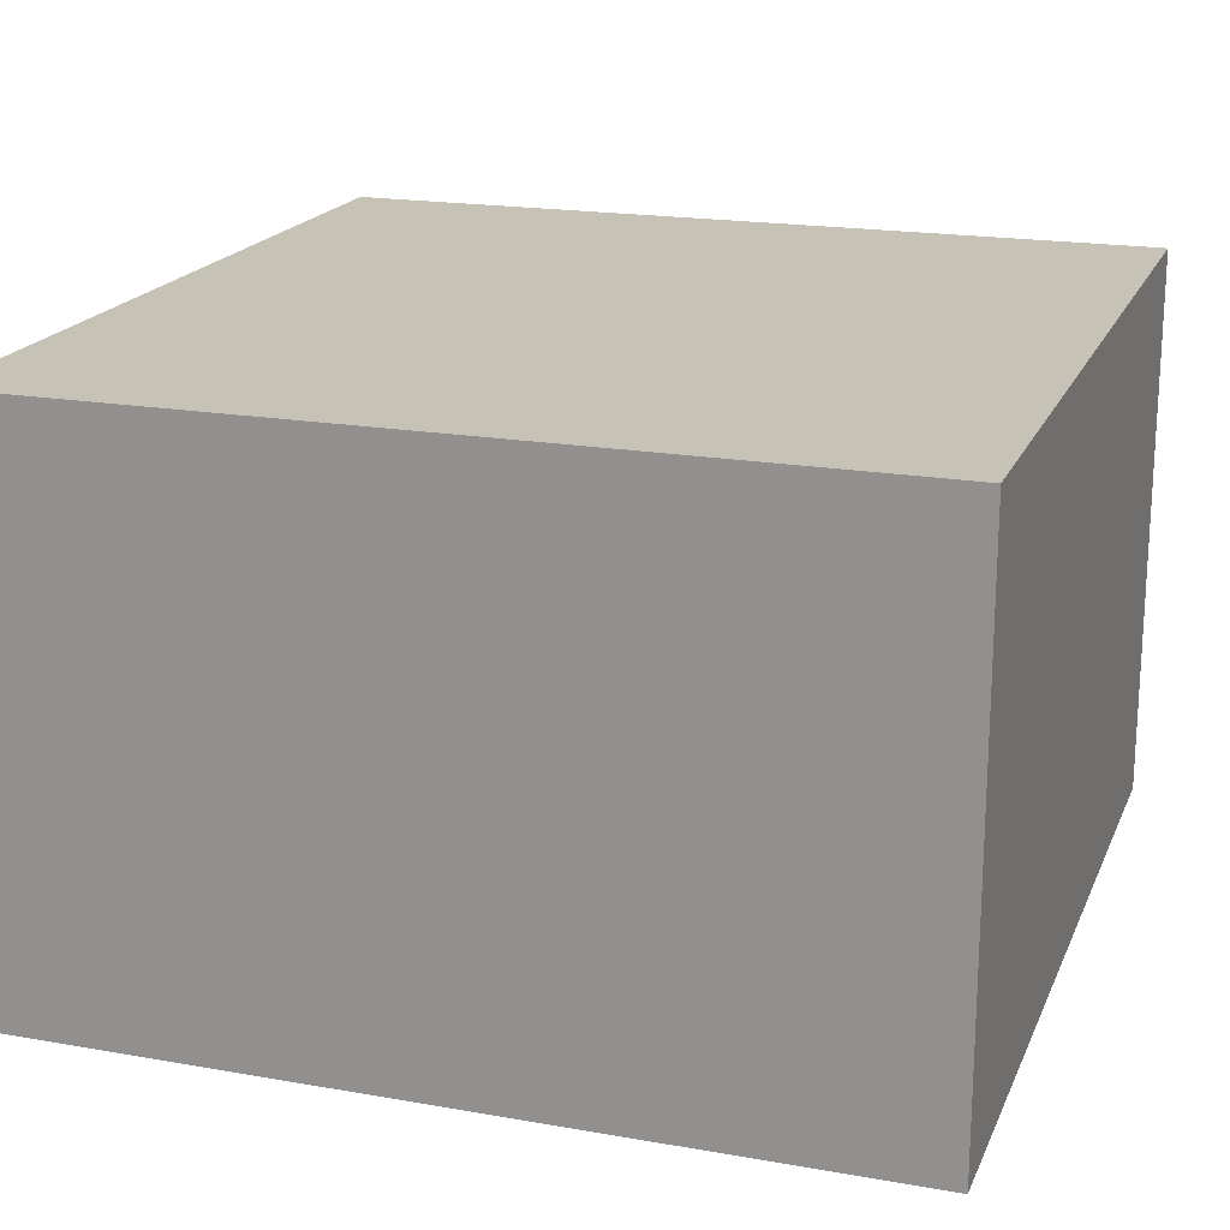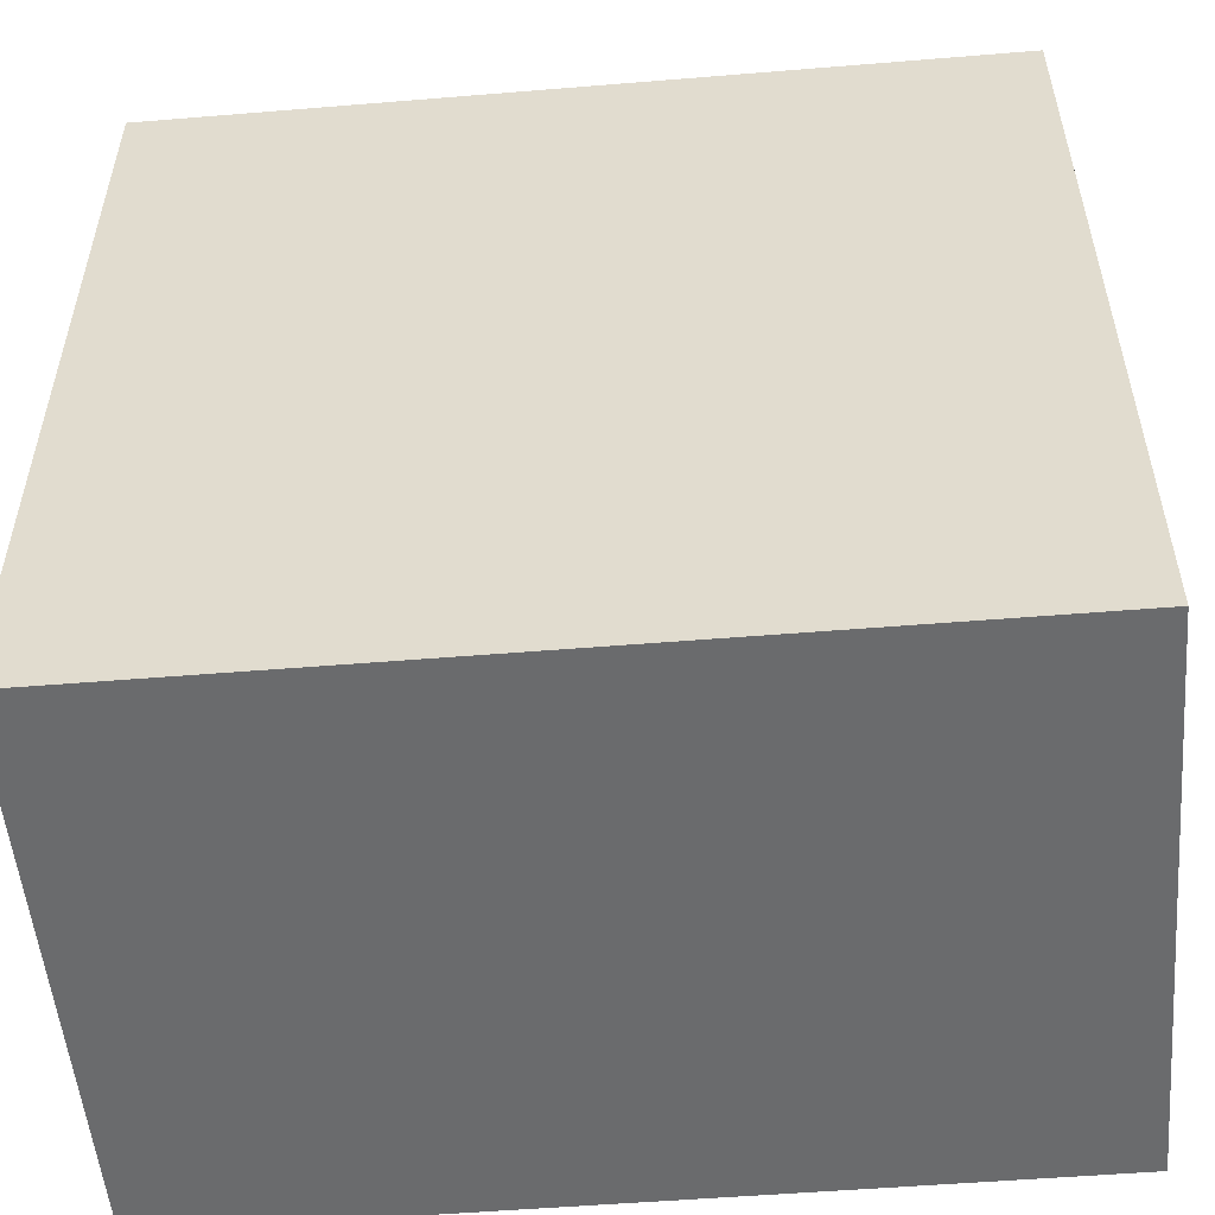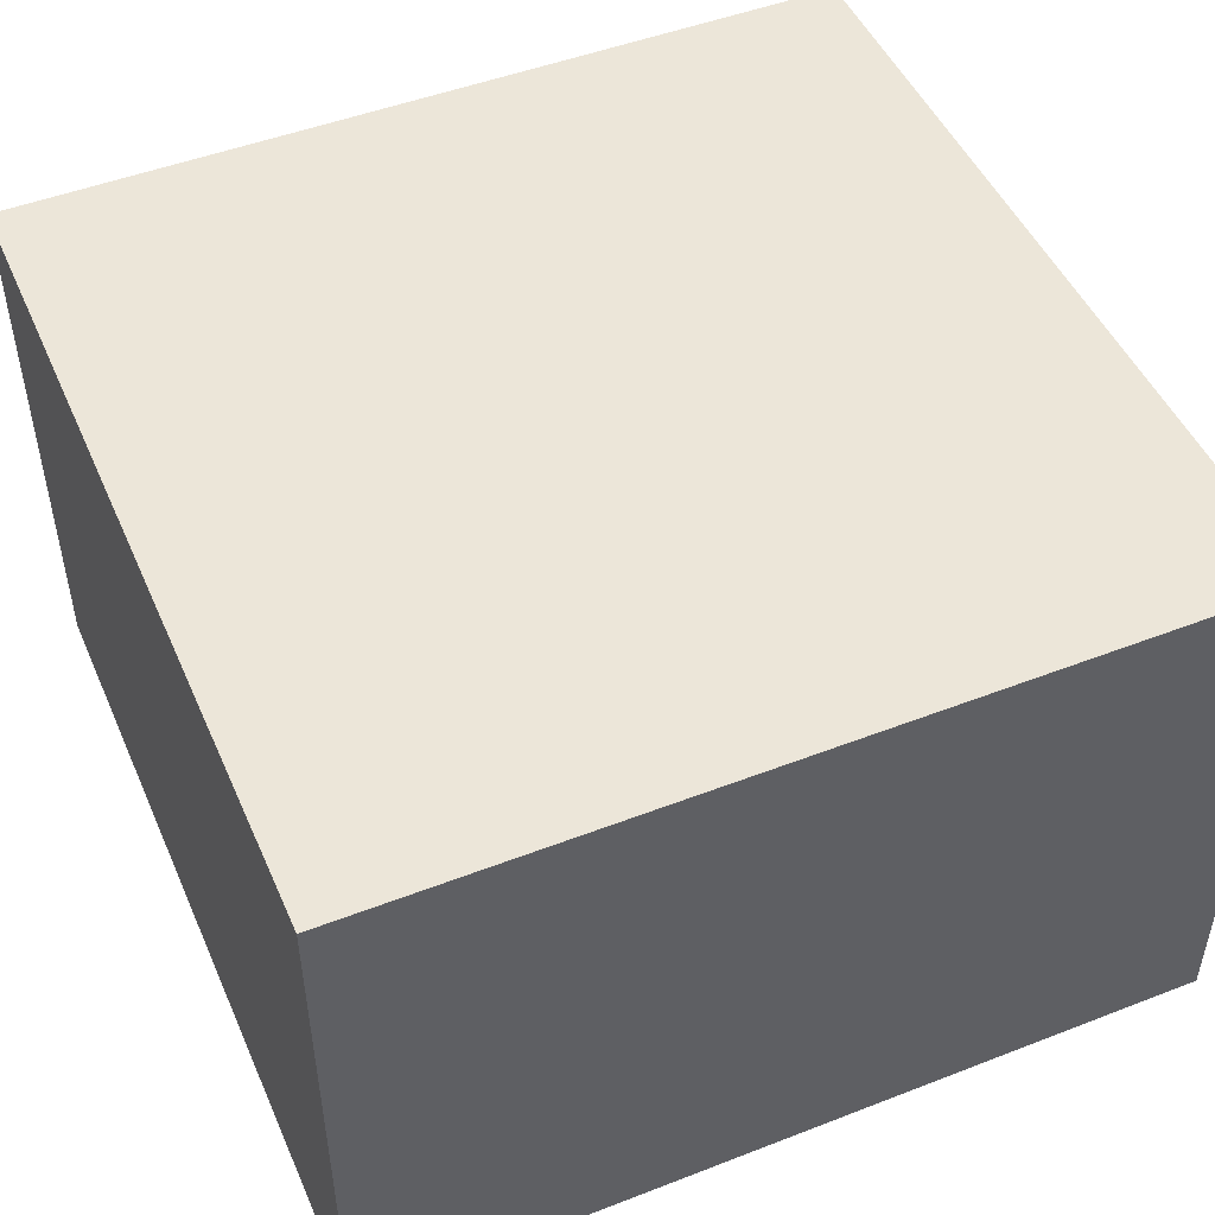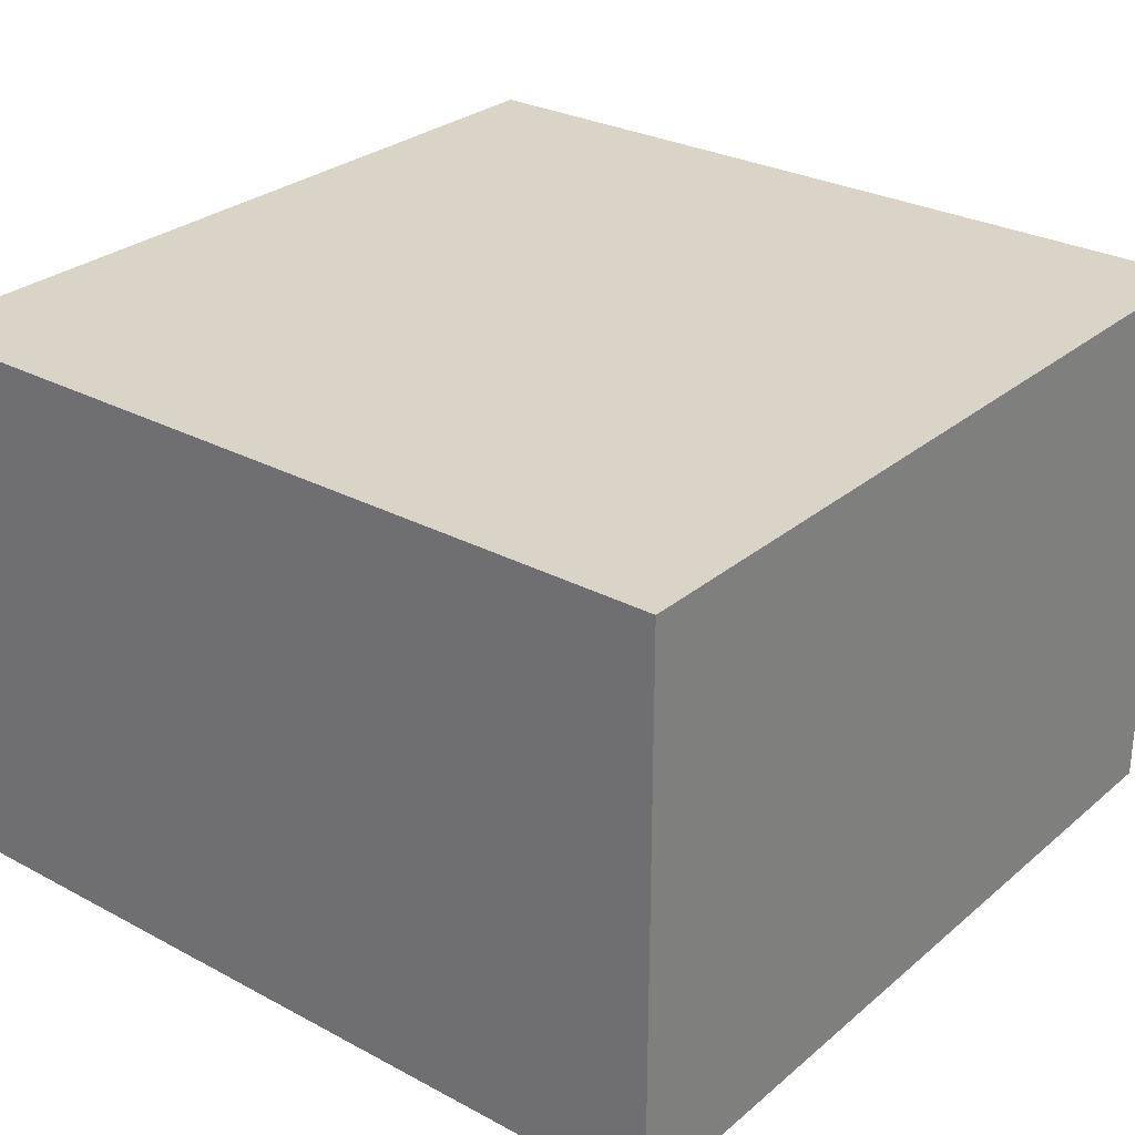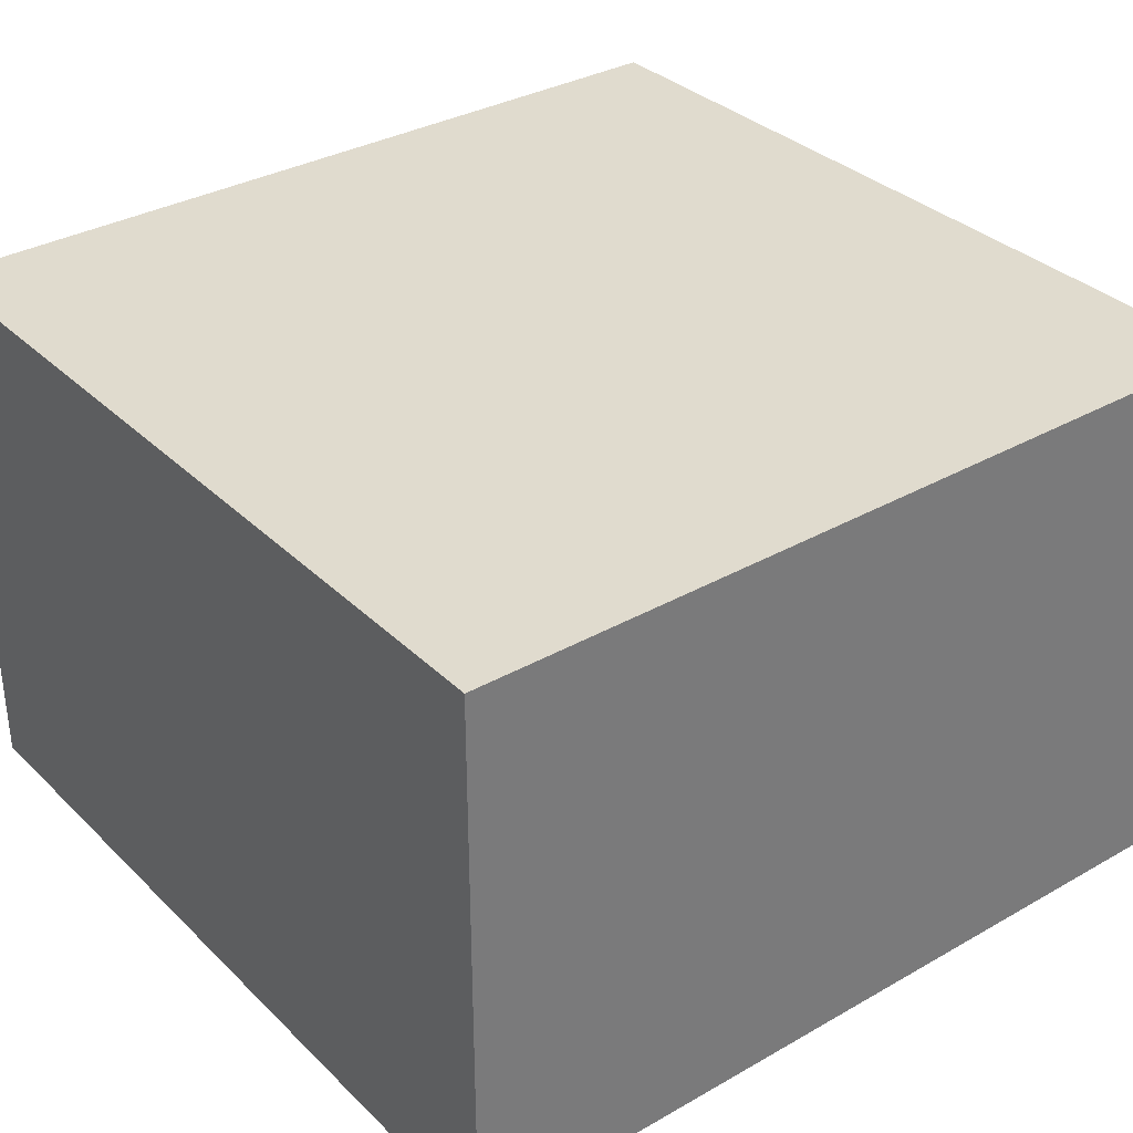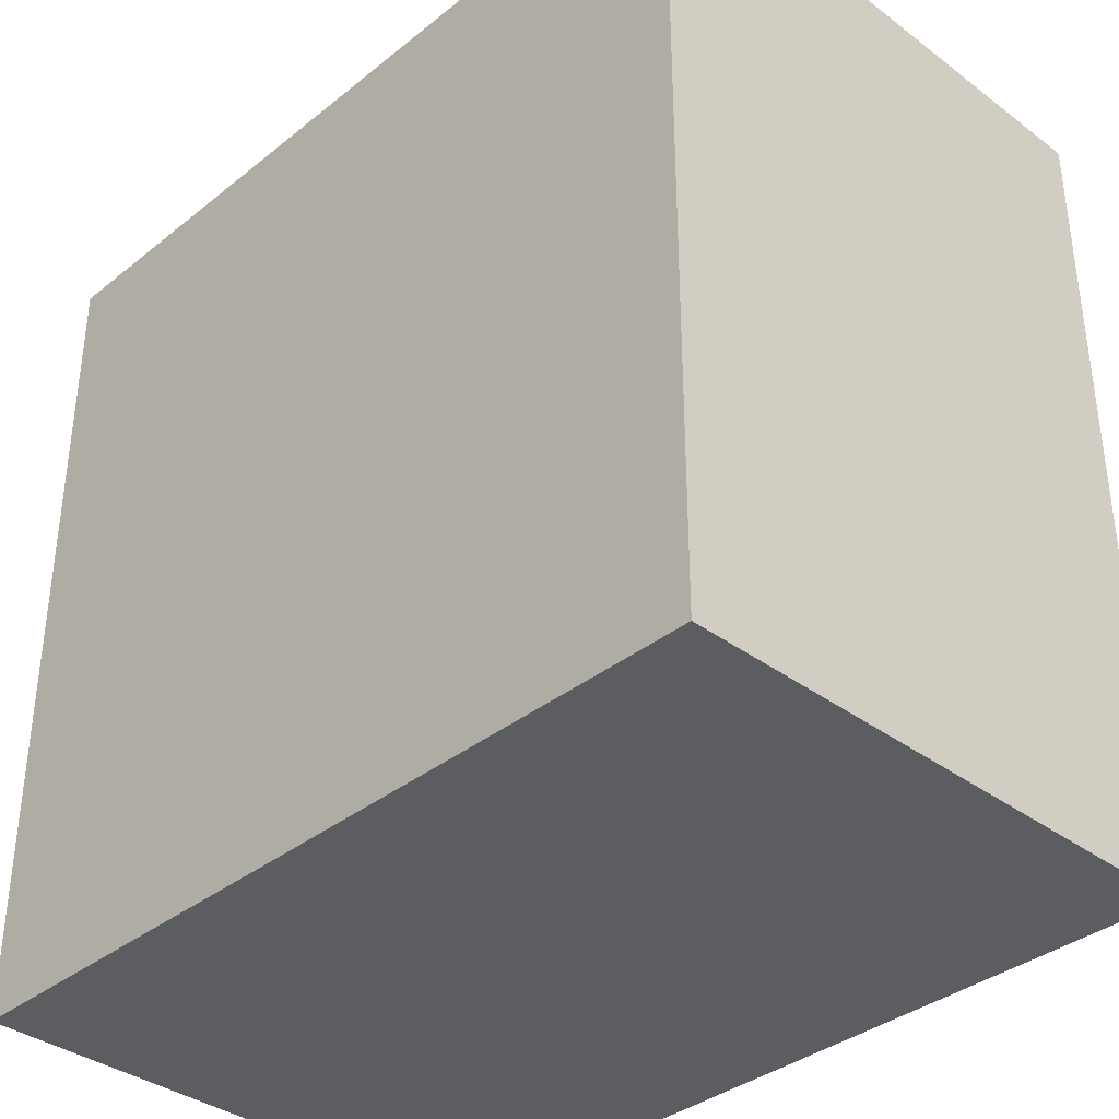
<metadata>
{"format":"obj","ext":"obj","renderer":"f3d","projection":"perspective","resolution":1024,"background":"white","views":[{"elev":19.1,"azim":108.3,"up":"+Y"},{"elev":-53.2,"azim":-175.0,"up":"+Z"},{"elev":48.8,"azim":66.7,"up":"+Y"},{"elev":28.4,"azim":128.8,"up":"+Y"},{"elev":33.6,"azim":142.2,"up":"+Y"},{"elev":-36.5,"azim":45.9,"up":"+Z"}]}
</metadata>
<code>
o Default
v 1.5 2 1.5
v -1.5 2 1.5
v -1.5 2 -1.5
v 1.5 2 -1.5
v -1.5 1 -1.5
v -1.5 2 -1.5
v -1.5 2 1.5
v -1.5 1 1.5
v 1.5 1 -1.5
v 1.5 2 -1.5
v -1.5 2 -1.5
v -1.5 1 -1.5
v 1.5 1 1.5
v 1.5 2 1.5
v 1.5 2 -1.5
v 1.5 1 -1.5
v -1.5 1 1.5
v -1.5 2 1.5
v 1.5 2 1.5
v 1.5 1 1.5
v -1.5 0 0.5
v -0.5 0 0.5
v -0.5 0 -0.5
v -1.5 0 -0.5
v -0.5 0 1.5
v 0.5 0 1.5
v 0.5 0 0.5
v -0.5 0 0.5
v 0.5 0 0.5
v 1.5 0 0.5
v 1.5 0 -0.5
v 0.5 0 -0.5
v -0.5 0 -0.5
v 0.5 0 -0.5
v 0.5 0 -1.5
v -0.5 0 -1.5
v -1.5 0 -0.5
v -0.5 0 -0.5
v -0.5 0 -1.5
v -1.5 0 -1.5
v -1.5 0 1.5
v -0.5 0 1.5
v -0.5 0 0.5
v -1.5 0 0.5
v 0.5 0 1.5
v 1.5 0 1.5
v 1.5 0 0.5
v 0.5 0 0.5
v 0.5 0 -0.5
v 1.5 0 -0.5
v 1.5 0 -1.5
v 0.5 0 -1.5
v -0.5 0 0.5
v 0.5 0 0.5
v 0.5 0 -0.5
v -0.5 0 -0.5
v -1.5 0 1.5
v -1.5 1 1.5
v 1.5 1 1.5
v 1.5 0 1.5
v 1.5 0 1.5
v 1.5 1 1.5
v 1.5 1 -1.5
v 1.5 0 -1.5
v -1.5 0 -1.5
v -1.5 1 -1.5
v -1.5 1 1.5
v -1.5 0 1.5
v 1.5 0 -1.5
v 1.5 1 -1.5
v -1.5 1 -1.5
v -1.5 0 -1.5
g Scene
f 1 3 2
f 1 4 3
f 5 7 6
f 5 8 7
f 9 11 10
f 9 12 11
f 13 15 14
f 13 16 15
f 17 19 18
f 17 20 19
f 21 23 22
f 21 24 23
f 25 27 26
f 25 28 27
f 29 31 30
f 29 32 31
f 33 35 34
f 33 36 35
f 37 39 38
f 37 40 39
f 41 43 42
f 41 44 43
f 45 47 46
f 45 48 47
f 49 51 50
f 49 52 51
f 53 55 54
f 53 56 55
f 57 59 58
f 57 60 59
f 61 63 62
f 61 64 63
f 65 67 66
f 65 68 67
f 69 71 70
f 69 72 71

</code>
